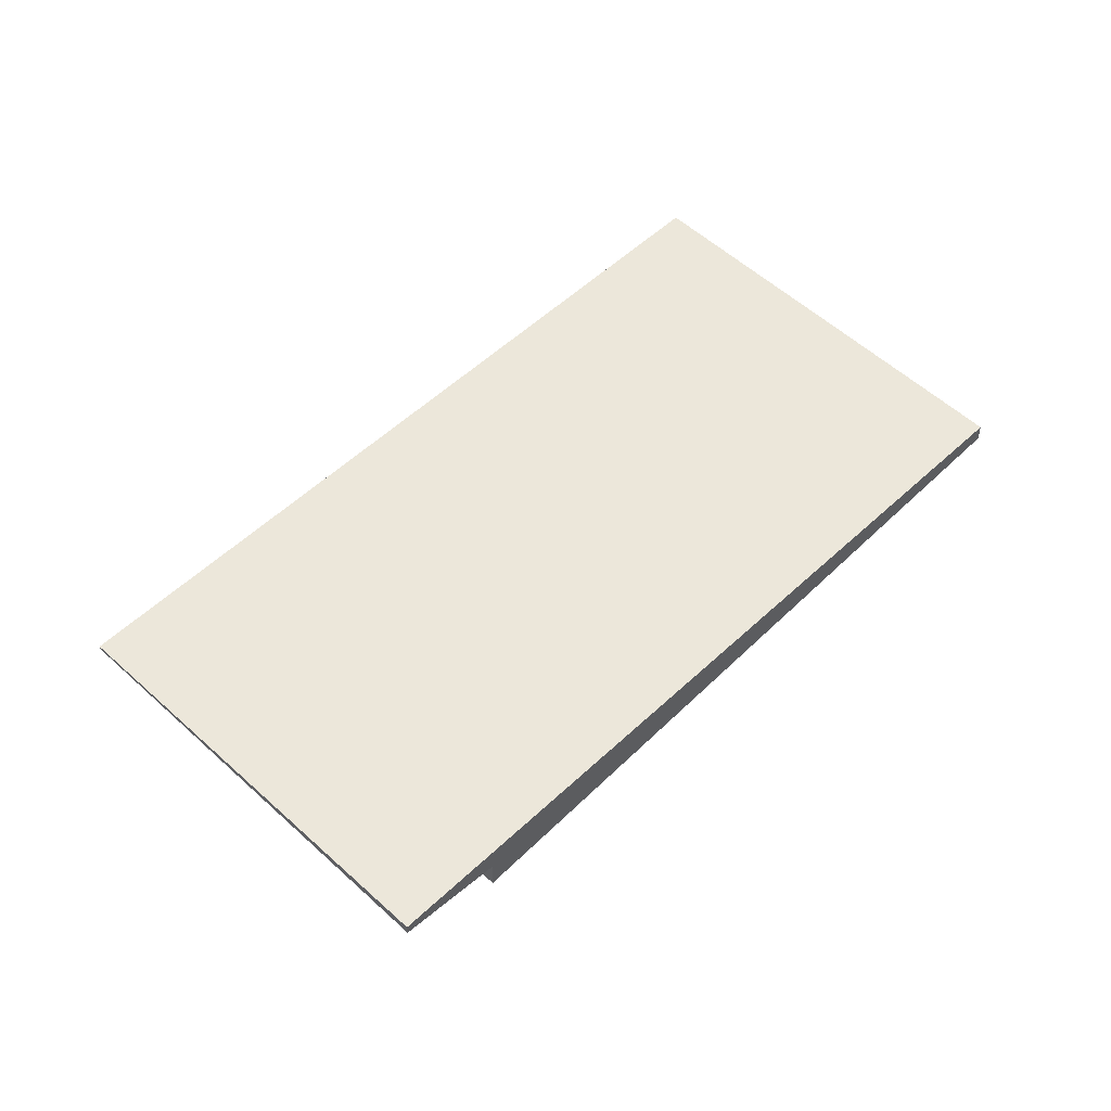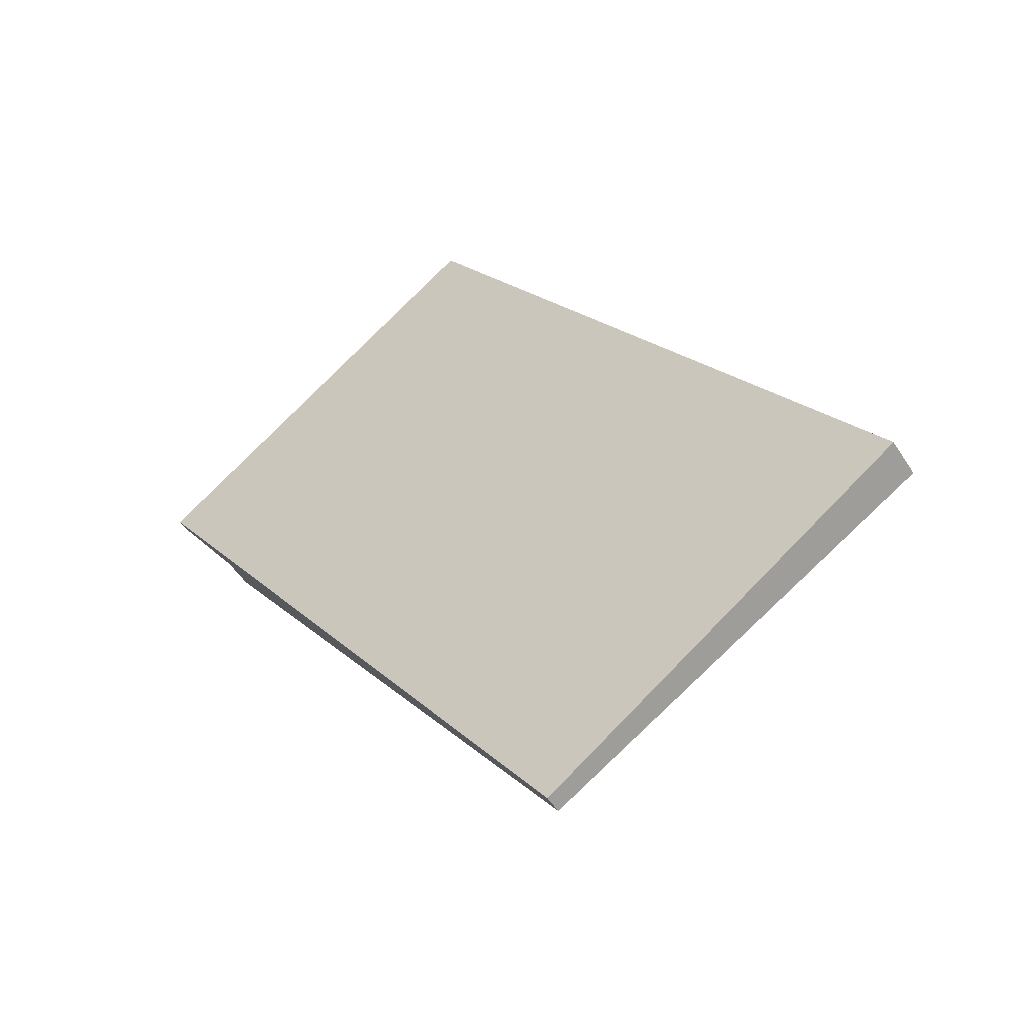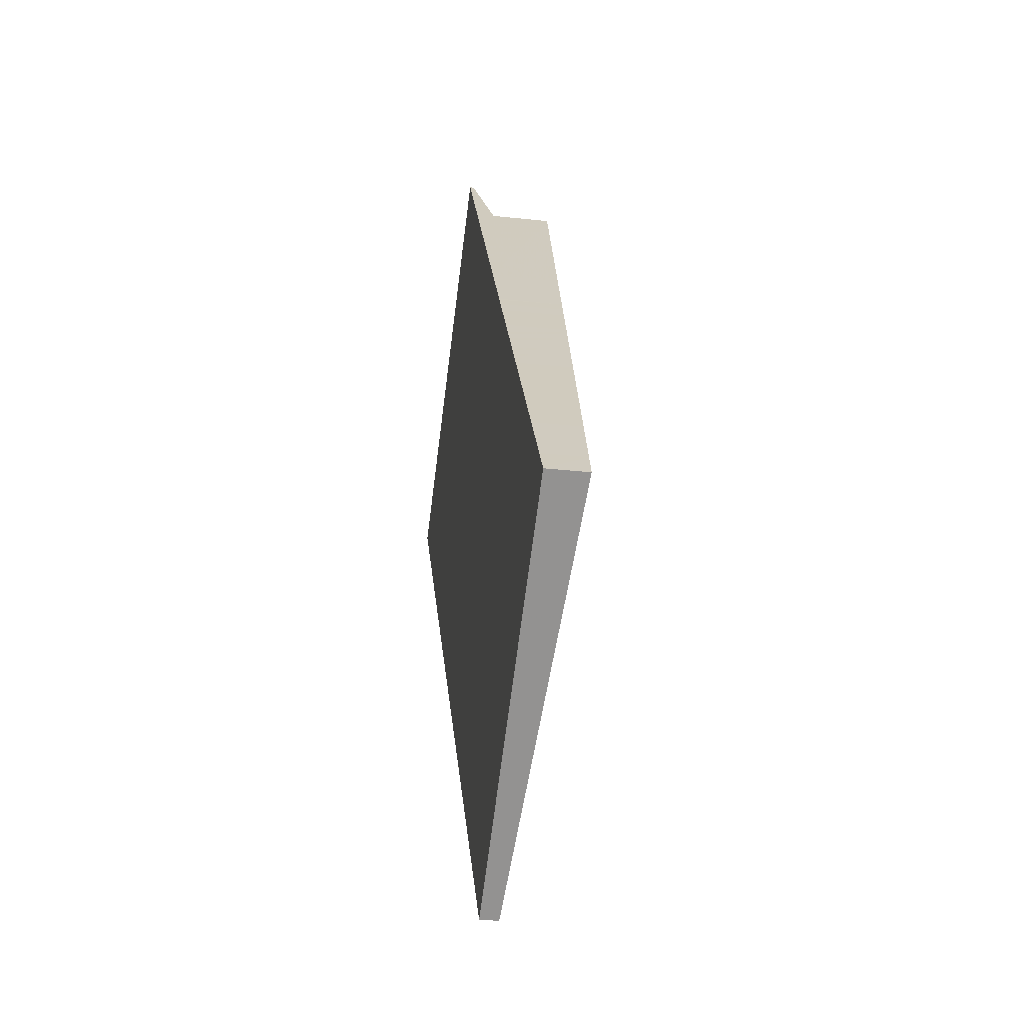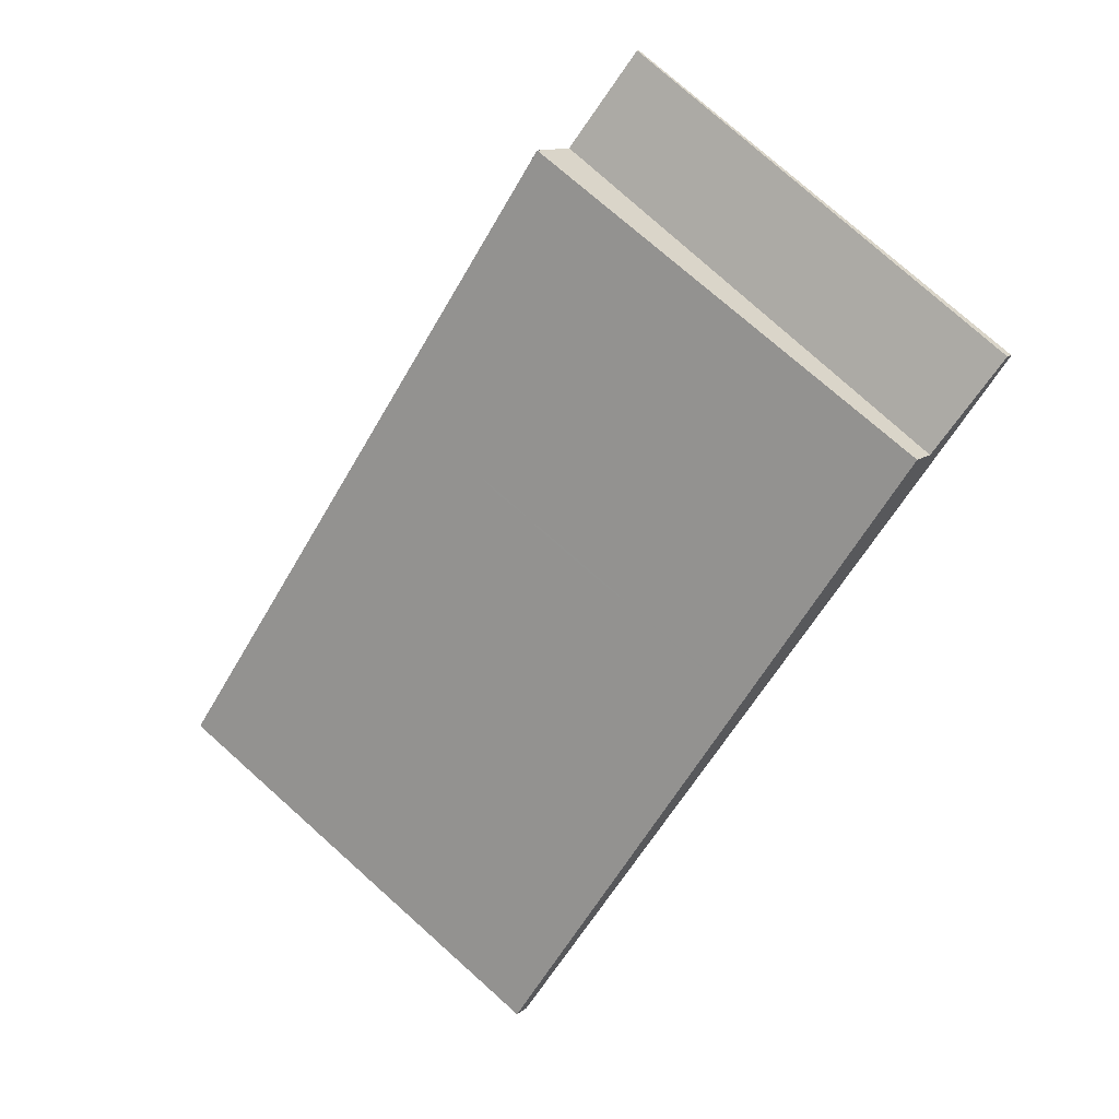
<metadata>
{"format":"obj","ext":"obj","renderer":"f3d","projection":"perspective","resolution":1024,"background":"white","views":[{"elev":53.1,"azim":-100.1,"up":"+Z"},{"elev":-51.0,"azim":31.5,"up":"+Y"},{"elev":-31.3,"azim":81.2,"up":"+Y"},{"elev":11.2,"azim":-151.2,"up":"+Y"}]}
</metadata>
<code>
v -2196 -1655 -0.2445
v -2191 -1652 -0.5464
v -2202 -1646 -0.141
v -2197 -1643 -0.05178
v -2194 -1647 -0.8244
v -2200 -1649 -0.63
v -2198 -1648 -0.7051
v -2194 -1654 -0.361
v -2193 -1653 -0.417
v -2197 -1648 -0.741
v -2197 -1649 -0.6613
v -2196 -1648 -0.7174
v -2195 -1648 -0.7829
v -2194 -1647 -0.8478
v -2197 -1649 -0.6503
v -2196 -1649 -0.7064
v -2195 -1648 -0.8025
v -2194 -1647 -0.8367
v -2196 -1651 -0.5347
v -2195 -1650 -0.5909
v -2193 -1649 -0.7211
v -2197 -1644 -1.048
v -2201 -1647 -0.7445
v -2201 -1647 -0.3331
v -2197 -1644 -0.2439
v -2200 -1646 -0.2986
v -2200 -1646 -0.8619
v -2200 -1645 -0.1065
v -2199 -1644 -0.09006
v -2199 -1645 -0.918
v -2199 -1645 -0.2821
v -2199 -1650 -0.5439
v -2199 -1651 -0.5329
v -2198 -1652 -0.4174
v -2199 -1649 -0.6527
v -2201 -1647 -0.3226
v -2201 -1647 -0.78
v -2197 -1652 -0.4527
v -2195 -1655 -0.2796
v -2202 -1646 -0.1305
v -2199 -1650 -0.5793
v -2198 -1650 -0.5683
v -2196 -1654 -0.3494
v -2195 -1653 -0.4313
v -2197 -1654 -0.3141
v -2194 -1652 -0.4876
v -2192 -1651 -0.6178
v -2202 -1646 -0.1323
v -2196 -1654 -0.3438
v -2197 -1652 -0.4471
v -2200 -1649 -0.649
v -2201 -1647 -0.7742
v -2201 -1647 -0.3243
v -2195 -1655 -0.2741
v -2199 -1650 -0.5737
v -2199 -1650 -0.5627
v -2193 -1651 -0.5679
v -2194 -1650 -0.6711
v -2192 -1652 -0.4968
v -2195 -1648 -0.7977
v -2195 -1648 -0.7867
v -2195 -1648 -0.7924
v -2197 -1644 -0.9983
v -2197 -1644 -0.2586
v -2198 -1643 -0.06651
v -2201 -1646 -0.218
v -2202 -1647 -0.2267
v -2201 -1646 -0.2163
v -2199 -1645 -0.1758
v -2200 -1645 -0.1923
v -2197 -1643 -0.1375
v -2198 -1644 -0.1523
v -2196 -1648 -0.7529
v -2196 -1648 -0.7637
v -2193 -1652 -0.5231
v -2194 -1650 -0.6263
v -2192 -1653 -0.4522
v -2196 -1648 -0.7419
v -2198 -1645 -0.9535
v -2198 -1645 -0.2717
v -2199 -1644 -0.1654
v -2199 -1644 -0.07966
v -2201 -1647 -0.78
v -2200 -1646 -0.8619
v -2201 -1647 -0.7445
v -2201 -1647 -0.7742
v -2197 -1644 -0.2586
v -2198 -1645 -0.2717
v -2199 -1645 -0.918
v -2197 -1644 -0.9983
v -2197 -1644 -1.048
v -2198 -1645 -0.9535
v -2201 -1647 -0.3243
v -2201 -1647 -0.3331
v -2201 -1647 -0.3226
v -2199 -1645 -0.2821
v -2200 -1646 -0.2986
v -2197 -1644 -0.2439
v -2198 -1648 -0.7147
v -2198 -1649 -0.6877
v -2199 -1649 -0.6332
v -2197 -1648 -0.7705
v -2195 -1646 -0.9001
v -2196 -1647 -0.8503
v -2199 -1649 -0.6276
v -2200 -1650 -0.598
v -2196 -1647 -0.8057
v -2197 -1650 -0.6207
v -2198 -1651 -0.5393
v -2196 -1649 -0.6766
v -2194 -1648 -0.8061
v -2195 -1648 -0.7564
v -2198 -1651 -0.5337
v -2199 -1651 -0.5041
v -2195 -1649 -0.7118
v -2198 -1644 -0.1611
v -2198 -1645 -0.2674
v -2199 -1644 -0.07531
v -2198 -1645 -0.9683
v -2196 -1648 -0.7732
v -2196 -1647 -0.8205
v -2196 -1648 -0.7677
v -2193 -1652 -0.5379
v -2194 -1650 -0.6412
v -2192 -1653 -0.467
v -2195 -1648 -0.7567
v -2195 -1649 -0.7266
v -2198 -1645 -0.9683
v -2198 -1645 -0.2674
v -2197 -1650 -0.6086
v -2198 -1651 -0.5272
v -2196 -1649 -0.6645
v -2194 -1648 -0.794
v -2195 -1648 -0.7443
v -2198 -1651 -0.5216
v -2199 -1651 -0.492
v -2195 -1649 -0.7145
v -2195 -1649 -0.6997
v -2197 -1649 -0.6602
v -2199 -1650 -0.5787
v -2196 -1648 -0.716
v -2194 -1647 -0.8456
v -2195 -1648 -0.7958
v -2199 -1650 -0.5731
v -2199 -1650 -0.5435
v -2195 -1648 -0.7862
v -2196 -1648 -0.766
v -2196 -1648 -0.7513
v -2197 -1652 -0.4448
v -2198 -1651 -0.5193
v -2199 -1650 -0.5603
v -2199 -1650 -0.5708
v -2202 -1646 -0.1329
v -2201 -1646 -0.2187
v -2196 -1654 -0.3415
v -2200 -1649 -0.6475
v -2201 -1647 -0.7719
v -2201 -1647 -0.325
v -2199 -1650 -0.5713
v -2199 -1649 -0.6253
v -2201 -1647 -0.7719
v -2201 -1647 -0.325
v -2195 -1655 -0.2718
v -2198 -1651 -0.5314
v -2195 -1650 -0.5953
v -2196 -1649 -0.6689
v -2196 -1649 -0.7108
v -2196 -1648 -0.7204
v -2199 -1645 -0.9224
v -2199 -1645 -0.2808
v -2199 -1645 -0.9224
v -2199 -1645 -0.2808
v -2197 -1648 -0.7438
v -2197 -1648 -0.7749
v -2199 -1645 -0.1745
v -2196 -1648 -0.7218
v -2194 -1652 -0.492
v -2193 -1653 -0.4214
v -2196 -1649 -0.681
v -2199 -1644 -0.08877
v -2196 -1650 -0.6431
v -2195 -1651 -0.5693
v -2197 -1649 -0.6946
v -2197 -1649 -0.6849
v -2194 -1652 -0.466
v -2199 -1646 -0.8966
v -2199 -1646 -0.2884
v -2197 -1648 -0.7492
v -2197 -1648 -0.7273
v -2193 -1653 -0.3955
v -2197 -1649 -0.6959
v -2196 -1649 -0.6552
v -2199 -1645 -0.1821
v -2200 -1644 -0.09633
v -2199 -1646 -0.2884
v -2199 -1646 -0.8966
v -2196 -1651 -0.5134
v -2197 -1650 -0.5875
v -2198 -1650 -0.6289
v -2198 -1649 -0.639
v -2198 -1648 -0.6935
v -2200 -1646 -0.8405
v -2200 -1646 -0.8405
v -2200 -1646 -0.3049
v -2194 -1654 -0.34
v -2195 -1653 -0.4101
v -2198 -1649 -0.6399
v -2197 -1650 -0.5996
v -2198 -1649 -0.6914
v -2200 -1646 -0.3049
v -2201 -1645 -0.1128
v -2200 -1646 -0.1986
v -2196 -1655 -0.2656
v -2196 -1655 -0.293
v -2195 -1654 -0.3616
v -2194 -1654 -0.3828
v -2196 -1655 -0.2953
v -2195 -1654 -0.3009
v -2192 -1652 -0.5193
v -2191 -1651 -0.5693
v -2194 -1653 -0.4175
v -2193 -1653 -0.4391
v -2193 -1653 -0.4435
v -2192 -1652 -0.4894
v -2193 -1652 -0.4745
v -2196 -1655 -0.2656
v -2196 -1655 -0.2445
v -2196 -1655 -2.776e-17
v -2196 -1655 5.551e-17
v -2192 -1652 -0.4968
v -2191 -1652 -0.5464
v -2191 -1652 1.11e-16
v -2192 -1652 0
v -2202 -1646 -0.1329
v -2202 -1646 -0.141
v -2202 -1646 2.776e-17
v -2202 -1646 0
v -2197 -1643 -0.1375
v -2197 -1643 -0.05178
v -2197 -1643 0
v -2197 -1643 0
v -2194 -1648 -0.8061
v -2194 -1647 -0.8244
v -2194 -1647 1.11e-16
v -2194 -1648 -1.11e-16
v -2201 -1647 -0.7445
v -2200 -1649 -0.63
v -2200 -1649 -1.11e-16
v -2201 -1647 0
v -2194 -1654 -0.34
v -2194 -1654 -0.361
v -2194 -1654 0
v -2194 -1654 0
v -2193 -1653 -0.3955
v -2193 -1653 -0.417
v -2193 -1653 5.551e-17
v -2193 -1653 0
v -2194 -1647 -0.8456
v -2194 -1647 -0.8478
v -2194 -1647 0
v -2194 -1647 1.11e-16
v -2194 -1647 -0.8244
v -2194 -1647 -0.8367
v -2194 -1647 0
v -2194 -1647 1.11e-16
v -2192 -1651 -0.6178
v -2193 -1649 -0.7211
v -2193 -1649 0
v -2192 -1651 0
v -2200 -1644 -0.09633
v -2200 -1645 -0.1065
v -2200 -1645 0
v -2200 -1644 0
v -2199 -1644 -0.08877
v -2199 -1644 -0.09006
v -2199 -1644 0
v -2199 -1644 1.388e-17
v -2200 -1650 -0.598
v -2199 -1650 -0.5439
v -2199 -1650 1.11e-16
v -2200 -1650 0
v -2199 -1650 -0.5435
v -2199 -1651 -0.5329
v -2199 -1651 0
v -2199 -1650 0
v -2199 -1651 -0.492
v -2198 -1652 -0.4174
v -2198 -1652 5.551e-17
v -2199 -1651 0
v -2195 -1655 -0.2741
v -2195 -1655 -0.2796
v -2195 -1655 0
v -2195 -1655 0
v -2201 -1645 -0.1128
v -2202 -1646 -0.1305
v -2202 -1646 0
v -2201 -1645 -1.388e-17
v -2198 -1652 -0.4174
v -2197 -1654 -0.3141
v -2197 -1654 0
v -2198 -1652 5.551e-17
v -2191 -1651 -0.5693
v -2192 -1651 -0.6178
v -2192 -1651 0
v -2191 -1651 1.11e-16
v -2202 -1646 -0.1305
v -2202 -1646 -0.1323
v -2202 -1646 0
v -2202 -1646 0
v -2195 -1655 -0.2718
v -2195 -1655 -0.2741
v -2195 -1655 0
v -2195 -1655 0
v -2192 -1653 -0.467
v -2192 -1652 -0.4968
v -2192 -1652 0
v -2192 -1653 0
v -2197 -1643 -0.05178
v -2198 -1643 -0.06651
v -2198 -1643 -1.388e-17
v -2197 -1643 0
v -2202 -1646 -0.141
v -2202 -1647 -0.2267
v -2202 -1647 -2.776e-17
v -2202 -1646 2.776e-17
v -2197 -1644 -0.2439
v -2197 -1643 -0.1375
v -2197 -1643 0
v -2197 -1644 0
v -2193 -1653 -0.4214
v -2192 -1653 -0.4522
v -2192 -1653 0
v -2193 -1653 0
v -2199 -1644 -0.07531
v -2199 -1644 -0.07966
v -2199 -1644 -1.388e-17
v -2199 -1644 0
v -2195 -1646 -0.9001
v -2197 -1644 -1.048
v -2197 -1644 0
v -2195 -1646 0
v -2202 -1647 -0.2267
v -2201 -1647 -0.3331
v -2201 -1647 0
v -2202 -1647 -2.776e-17
v -2194 -1647 -0.8478
v -2195 -1646 -0.9001
v -2195 -1646 0
v -2194 -1647 0
v -2200 -1649 -0.63
v -2200 -1650 -0.598
v -2200 -1650 0
v -2200 -1649 -1.11e-16
v -2194 -1648 -0.794
v -2194 -1648 -0.8061
v -2194 -1648 -1.11e-16
v -2194 -1648 0
v -2199 -1651 -0.5329
v -2199 -1651 -0.5041
v -2199 -1651 0
v -2199 -1651 0
v -2198 -1643 -0.06651
v -2199 -1644 -0.07531
v -2199 -1644 0
v -2198 -1643 -1.388e-17
v -2192 -1653 -0.4522
v -2192 -1653 -0.467
v -2192 -1653 0
v -2192 -1653 0
v -2193 -1649 -0.7211
v -2194 -1648 -0.794
v -2194 -1648 0
v -2193 -1649 0
v -2199 -1651 -0.5041
v -2199 -1651 -0.492
v -2199 -1651 0
v -2199 -1651 0
v -2194 -1647 -0.8367
v -2194 -1647 -0.8456
v -2194 -1647 1.11e-16
v -2194 -1647 0
v -2199 -1650 -0.5439
v -2199 -1650 -0.5435
v -2199 -1650 0
v -2199 -1650 1.11e-16
v -2202 -1646 -0.1323
v -2202 -1646 -0.1329
v -2202 -1646 0
v -2202 -1646 0
v -2196 -1655 -0.2445
v -2195 -1655 -0.2718
v -2195 -1655 0
v -2196 -1655 -2.776e-17
v -2193 -1653 -0.417
v -2193 -1653 -0.4214
v -2193 -1653 0
v -2193 -1653 5.551e-17
v -2199 -1644 -0.07966
v -2199 -1644 -0.08877
v -2199 -1644 1.388e-17
v -2199 -1644 -1.388e-17
v -2194 -1654 -0.361
v -2193 -1653 -0.3955
v -2193 -1653 0
v -2194 -1654 0
v -2199 -1644 -0.09006
v -2200 -1644 -0.09633
v -2200 -1644 0
v -2199 -1644 0
v -2195 -1655 -0.2796
v -2194 -1654 -0.34
v -2194 -1654 0
v -2195 -1655 0
v -2200 -1645 -0.1065
v -2201 -1645 -0.1128
v -2201 -1645 -1.388e-17
v -2200 -1645 0
v -2197 -1654 -0.3141
v -2196 -1655 -0.2656
v -2196 -1655 5.551e-17
v -2197 -1654 0
v -2191 -1652 -0.5464
v -2191 -1651 -0.5693
v -2191 -1651 1.11e-16
v -2191 -1652 1.11e-16
v -2196 -1655 0
v -2202 -1646 0
v -2197 -1643 0
v -2191 -1652 0
f 83 35 51 86
f 53 36 37 52
f 218 39 54 217
f 220 2 59 219
f 18 5 17
f 221 190 8 216
f 188 99 84 186
f 191 11 7 189
f 120 13 122
f 104 90 91 103
f 183 139 11 191
f 62 17 61
f 143 60 14 142
f 192 108 15 184
f 112 61 17 5 111
f 194 29 69 193
f 64 25 22 63
f 212 68 40 211
f 175 69 29 180
f 196 27 26 195
f 105 51 35 101
f 144 55 41 140
f 113 56 42 109
f 202 84 99 201
f 204 26 27 203
f 216 8 205 215
f 154 67 3 153
f 101 35 100
f 207 11 139 200
f 199 15 108 208
f 197 19 44 206
f 50 38 43 49
f 58 21 47 57
f 185 44 19 182
f 66 48 40 68
f 149 50 49 155
f 157 86 51 156
f 162 53 52 161
f 217 54 163 214
f 156 51 105 160
f 159 55 144 152
f 151 56 113 164
f 124 58 57 123
f 219 59 125 224
f 119 90 104 121
f 147 122 13 146
f 146 13 60 143
f 126 61 112 127
f 129 64 63 128
f 72 65 4 71
f 158 94 67 154
f 93 66 68 95
f 193 69 96 187
f 210 95 68 212
f 87 72 71 98
f 172 96 69 175
f 173 74 73 176
f 165 76 75 177
f 225 77 178 223
f 171 92 107 174
f 176 73 148 168
f 167 78 115 179
f 170 80 79 169
f 117 88 81 116
f 116 81 82 118
f 201 99 7 209
f 209 7 11 207
f 189 7 99 188
f 103 14 60 104
f 160 105 55 159
f 121 104 60 13 120
f 174 107 74 173
f 101 41 55 105
f 208 108 130 198
f 181 130 108 192
f 134 112 111 133
f 164 113 135 150
f 137 127 112 134
f 179 115 138 166
f 135 113 109 131
f 116 72 87 117
f 118 65 72 116
f 120 74 107 121
f 122 73 74 120
f 123 75 76 124
f 224 125 77 225
f 121 107 92 119
f 148 73 122 147
f 127 115 78 126
f 128 79 80 129
f 138 115 127 137
f 198 130 19 197
f 182 19 130 181
f 133 21 58 134
f 150 135 50 149
f 134 58 124 137
f 166 138 76 165
f 131 38 50 135
f 137 124 76 138
f 200 139 15 199
f 184 15 139 183
f 142 18 17 62 143
f 152 144 56 151
f 146 62 61 126 147
f 143 62 146
f 168 148 78 167
f 140 42 56 144
f 147 126 78 148
f 149 34 136 150
f 151 33 145 152
f 153 48 66 154
f 155 45 34 149
f 156 6 85 157
f 159 32 106 160
f 161 23 24 162
f 214 163 1 213
f 160 106 6 156
f 152 145 32 159
f 164 114 33 151
f 154 66 93 158
f 150 136 114 164
f 165 20 132 166
f 167 16 141 168
f 173 10 102 174
f 175 81 88 172
f 176 12 10 173
f 177 46 20 165
f 223 178 9 222
f 174 102 89 171
f 168 141 12 176
f 179 110 16 167
f 169 30 31 170
f 180 82 81 175
f 166 132 110 179
f 181 132 20 182
f 183 141 16 184
f 182 20 46 185
f 188 102 10 189
f 222 9 190 221
f 186 89 102 188
f 189 10 12 191
f 191 12 141 183
f 184 16 110 192
f 193 70 28 194
f 187 97 70 193
f 195 31 30 196
f 192 110 132 181
f 197 38 131 198
f 199 42 140 200
f 201 100 35 83 202
f 203 37 36 204
f 215 205 39 218
f 200 140 41 207
f 208 109 42 199
f 206 43 38 197
f 209 100 201
f 207 41 101 100 209
f 211 28 70 212
f 212 70 97 210
f 198 131 109 208
f 213 45 155 214
f 215 206 44 216
f 217 49 43 218
f 219 57 47 220
f 216 44 185 221
f 222 46 177 223
f 221 185 46 222
f 218 43 206 215
f 214 155 49 217
f 224 123 57 219
f 223 177 75 225
f 225 75 123 224
f 227 228 229 226
f 231 232 233 230
f 235 236 237 234
f 239 240 241 238
f 243 244 245 242
f 247 248 249 246
f 251 252 253 250
f 255 256 257 254
f 259 260 261 258
f 263 264 265 262
f 267 268 269 266
f 271 272 273 270
f 275 276 277 274
f 279 280 281 278
f 283 284 285 282
f 287 288 289 286
f 291 292 293 290
f 295 296 297 294
f 299 300 301 298
f 303 304 305 302
f 307 308 309 306
f 311 312 313 310
f 315 316 317 314
f 319 320 321 318
f 323 324 325 322
f 327 328 329 326
f 331 332 333 330
f 335 336 337 334
f 339 340 341 338
f 343 344 345 342
f 347 348 349 346
f 351 352 353 350
f 355 356 357 354
f 359 360 361 358
f 363 364 365 362
f 367 368 369 366
f 371 372 373 370
f 375 376 377 374
f 379 380 381 378
f 383 384 385 382
f 387 388 389 386
f 391 392 393 390
f 395 396 397 394
f 399 400 401 398
f 403 404 405 402
f 407 408 409 406
f 411 412 413 410
f 415 416 417 414
f 419 420 421 418
f 423 424 425 422
f 427 428 429 426

</code>
